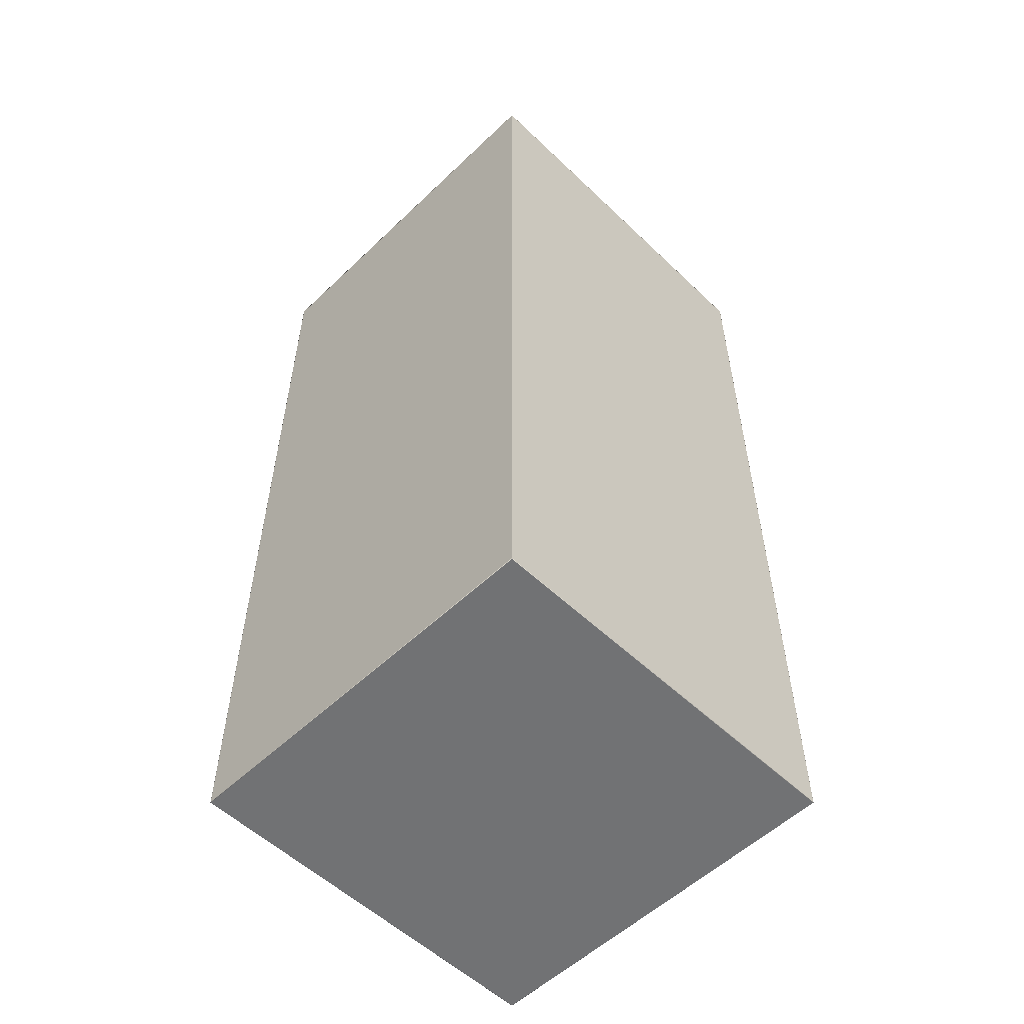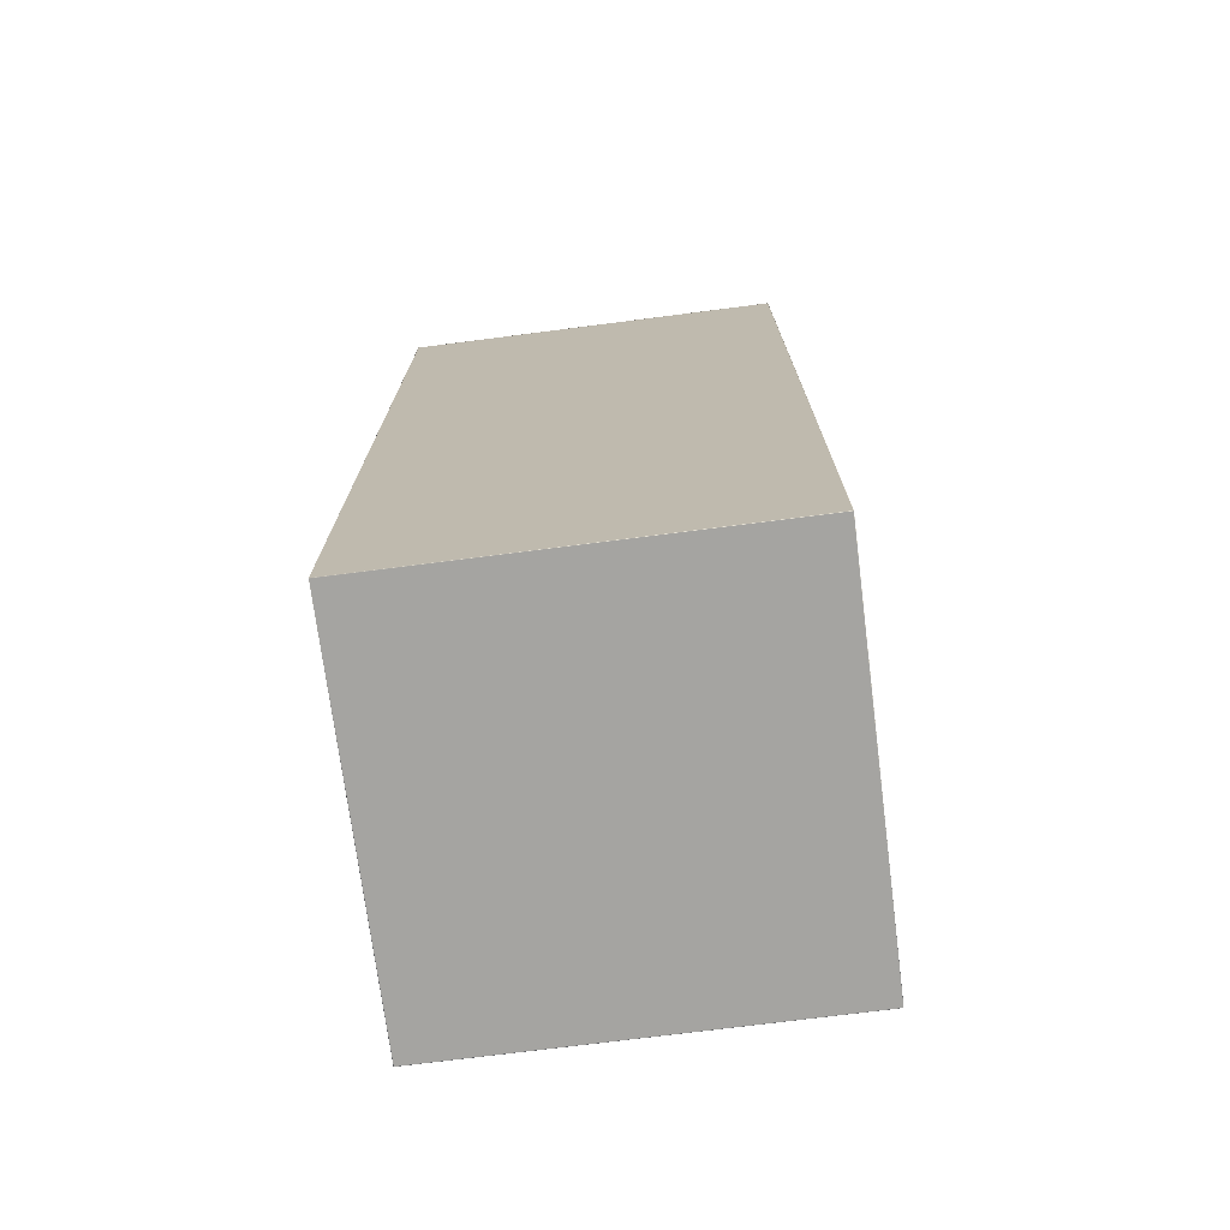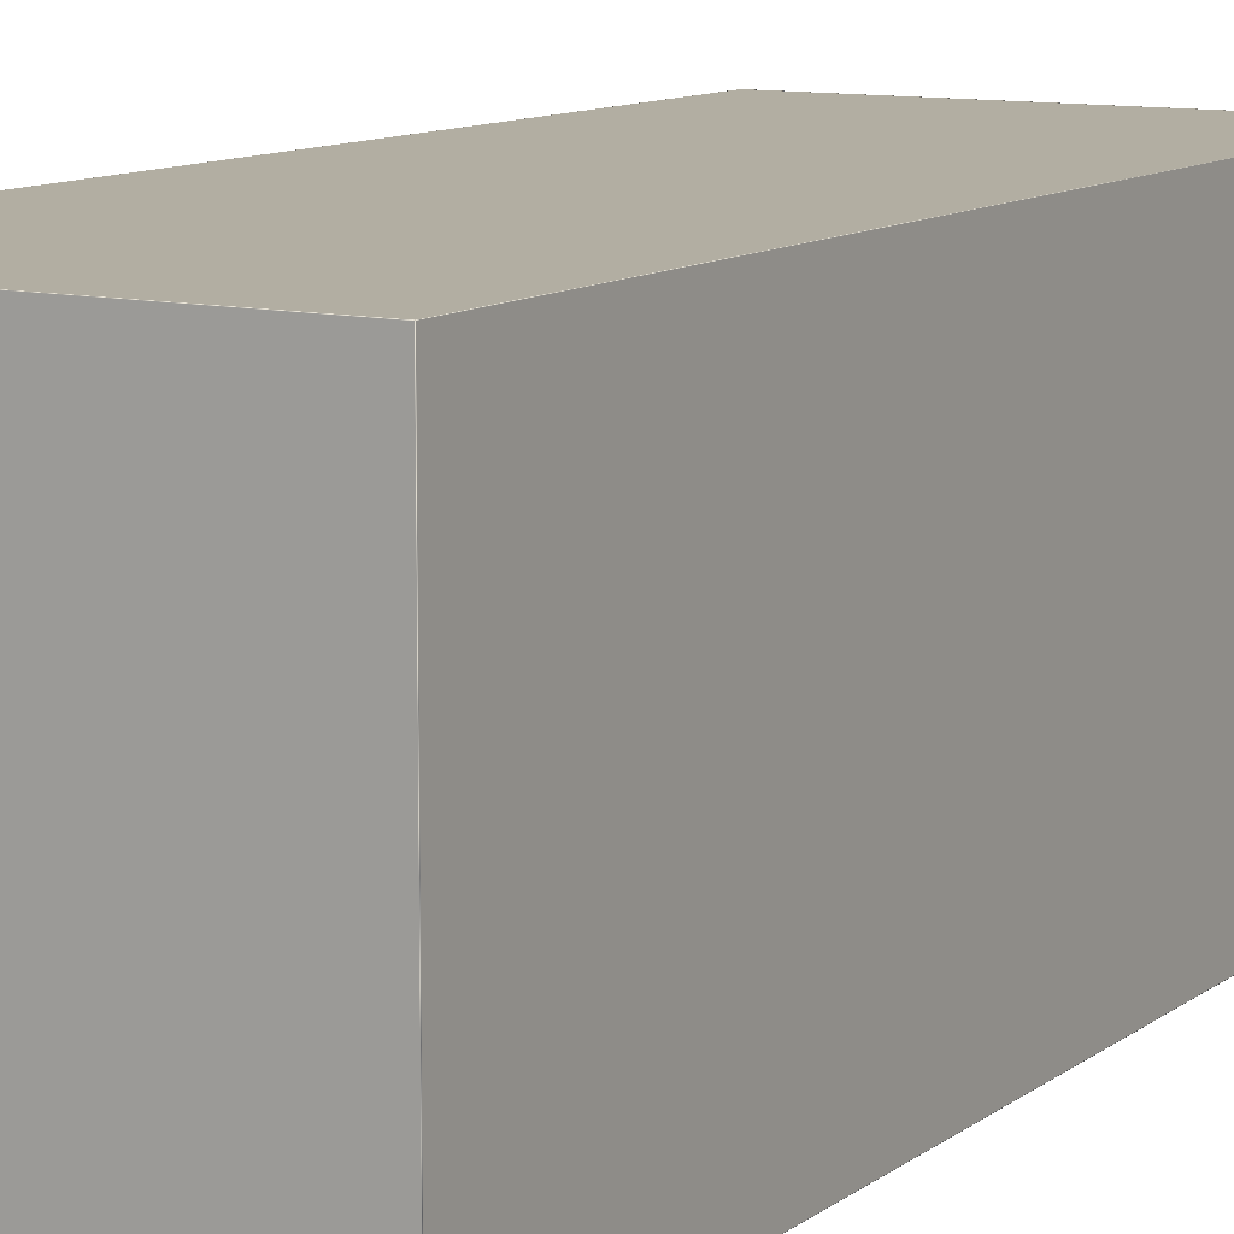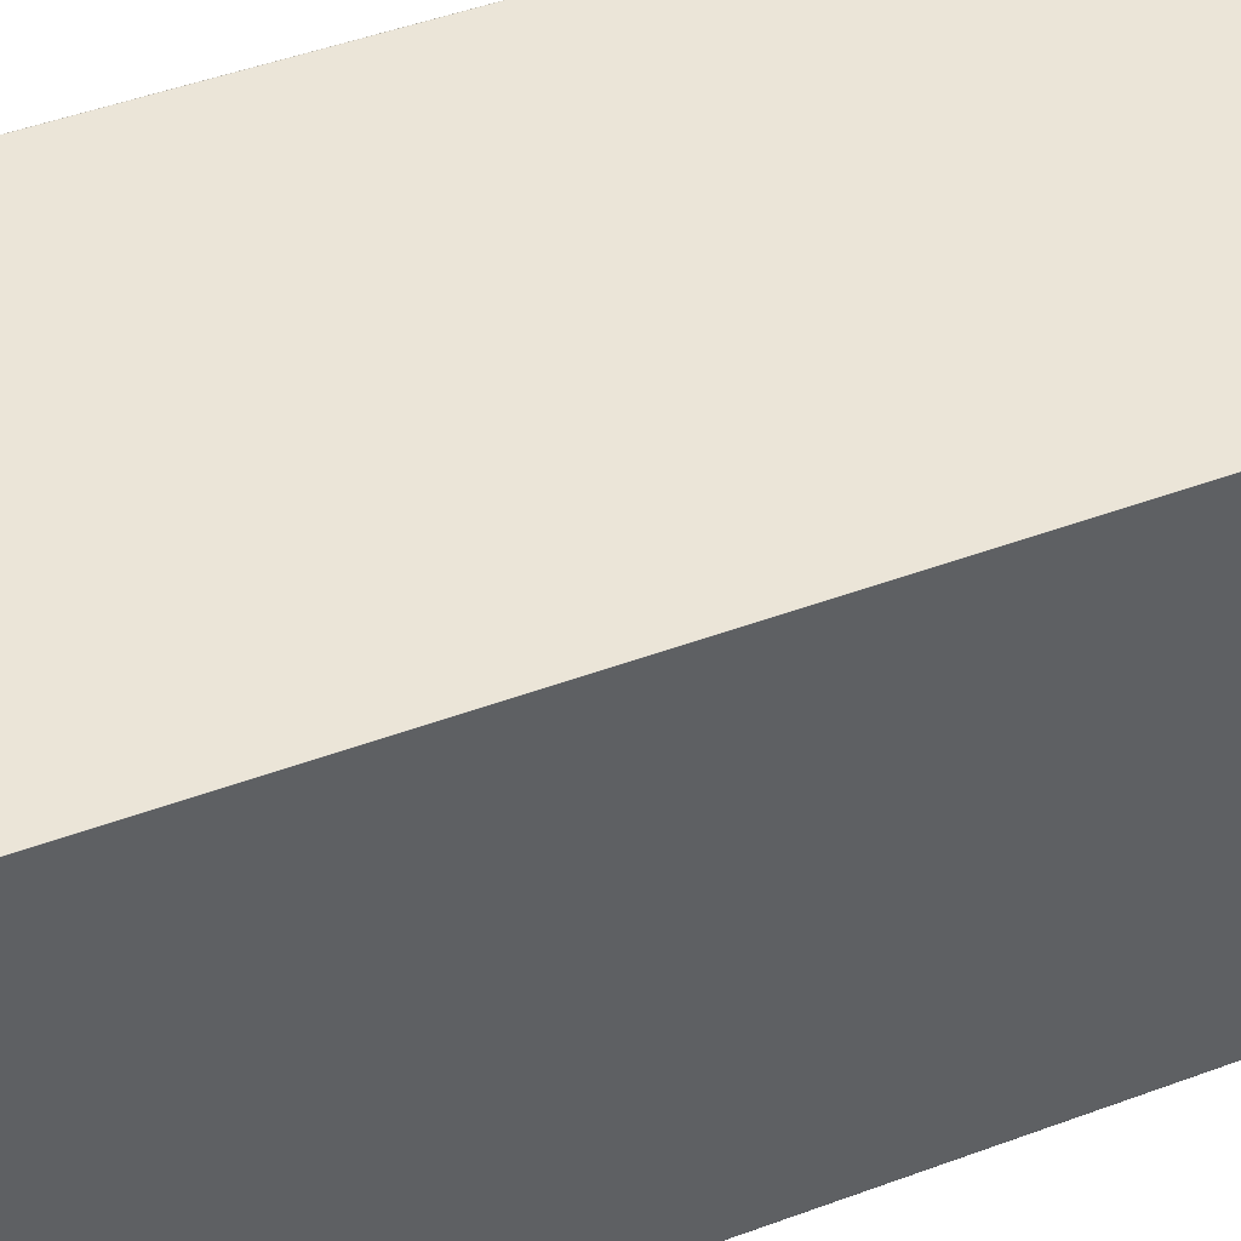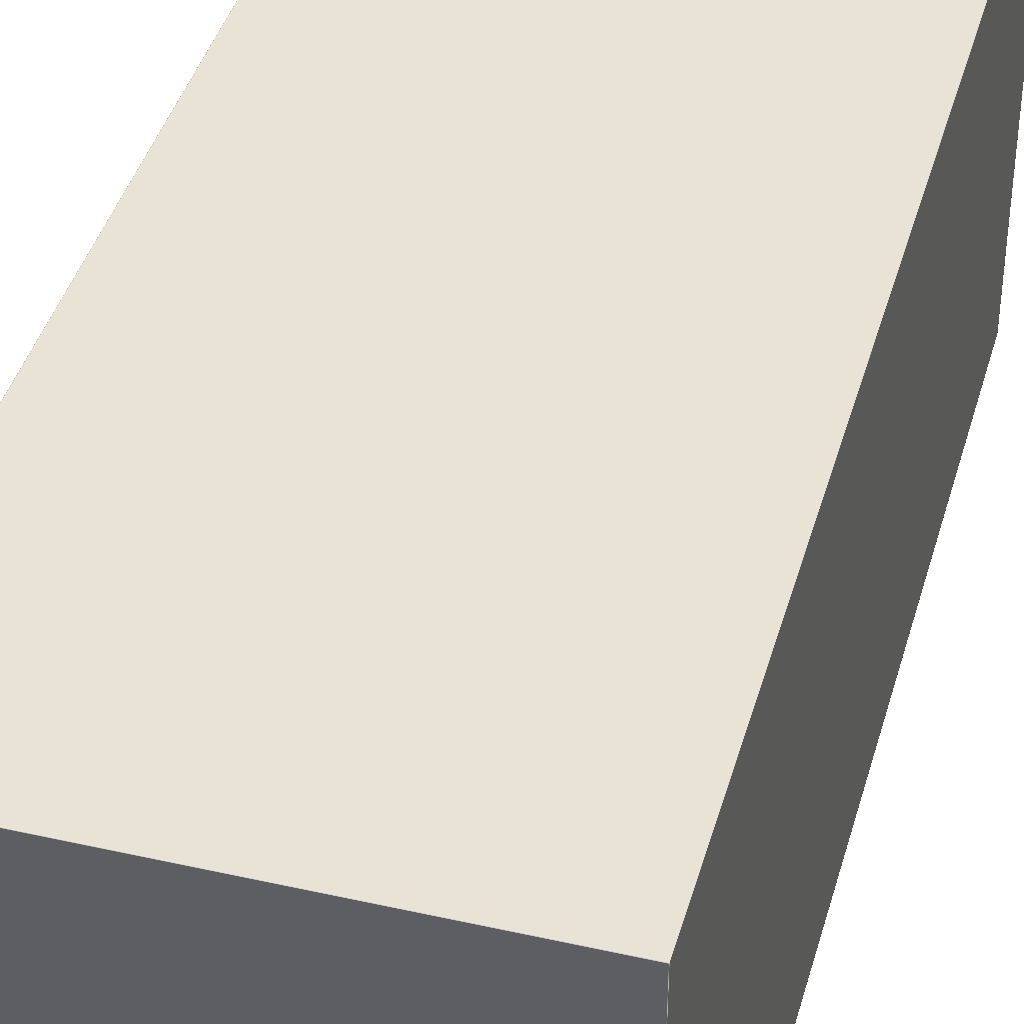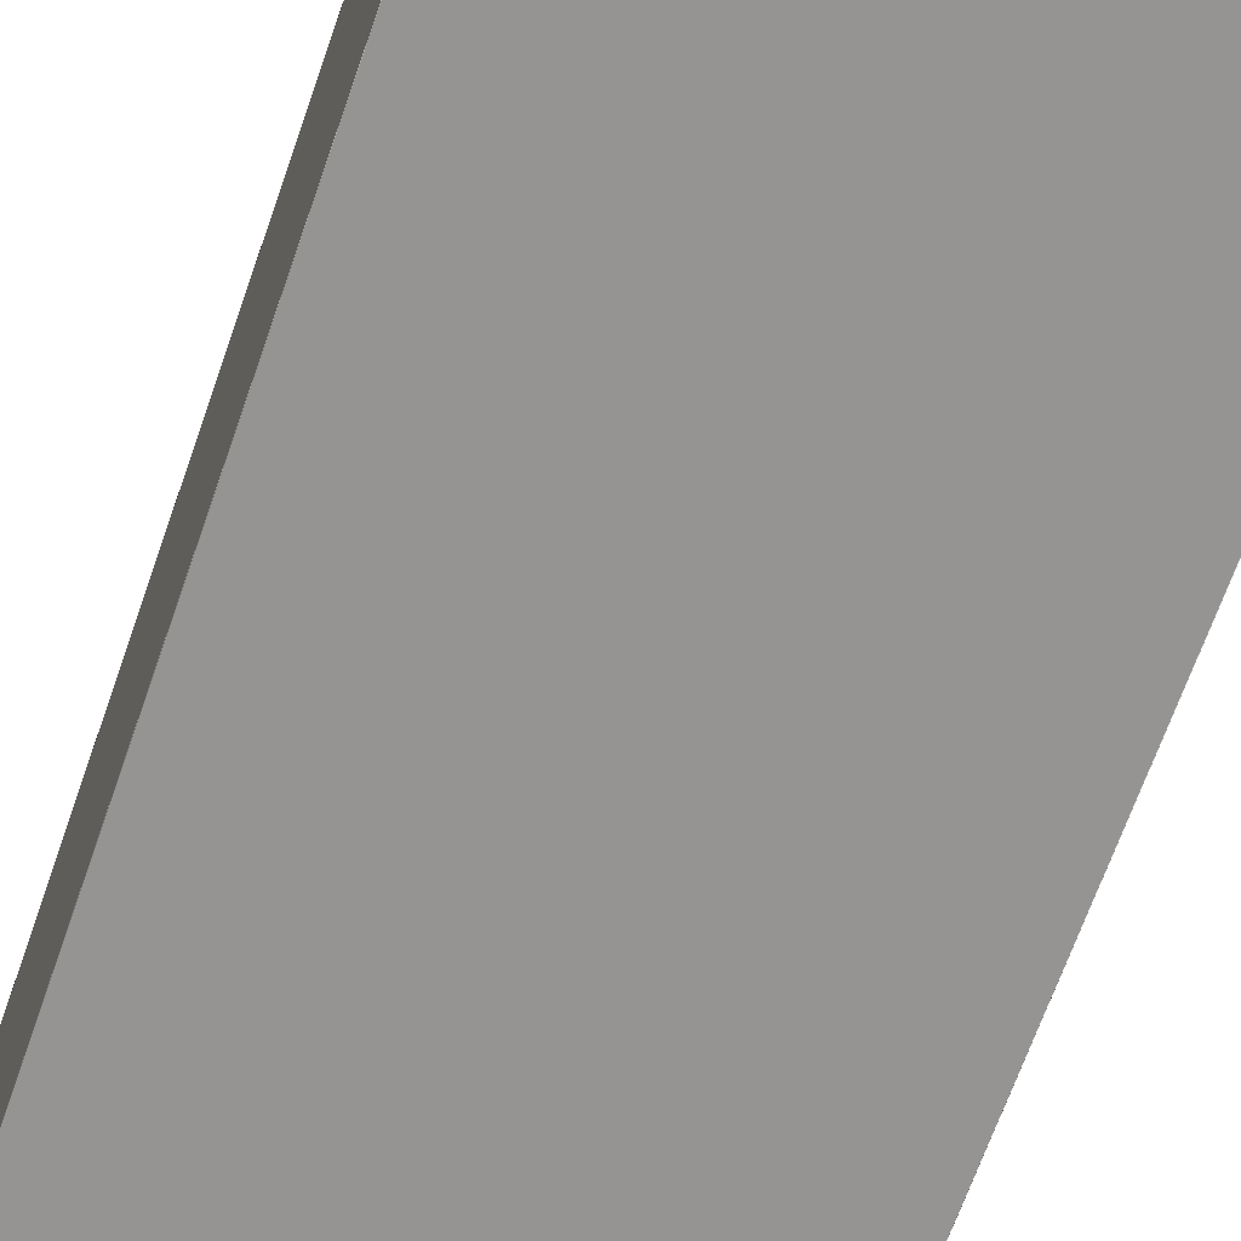
<metadata>
{"format":"obj","ext":"obj","renderer":"f3d","projection":"perspective","resolution":1024,"background":"white","views":[{"elev":-55.4,"azim":135.0,"up":"+Z"},{"elev":-73.2,"azim":-172.7,"up":"+Z"},{"elev":10.7,"azim":-149.8,"up":"+Y"},{"elev":45.9,"azim":-113.2,"up":"+Y"},{"elev":41.0,"azim":-164.6,"up":"+Y"},{"elev":-67.2,"azim":160.8,"up":"+Y"}]}
</metadata>
<code>
v -0.1248 -0.1248 -1.92e-05
v -0.1248 0.1248 -1.86e-05
v 0.1248 0.125 0.5995
v 0.1248 0.125 0.0004668
v -0.1248 -0.1248 0.6
v -0.1248 0.1248 0.6
v -0.1248 -0.125 0.0004494
v -0.1248 -0.125 0.5995
v 0.1248 0.1248 0.6
v -0.125 0.1248 0.5996
v -0.125 0.1248 0.0003486
v -0.125 -0.125 -1.92e-05
v -0.125 -0.125 0.6
v -0.125 0.125 0.6
v -0.125 0.125 -1.86e-05
v -0.125 -0.1248 0.5996
v -0.125 -0.1248 0.0003486
v 0.125 -0.125 0.6
v 0.125 -0.125 -1.92e-05
v 0.125 0.1247 0.5993
v 0.125 0.1247 0.0006336
v 0.125 -0.1247 0.0006336
v 0.125 -0.1247 0.5993
v 0.125 0.125 0.6
v 0.125 0.125 -1.92e-05
v 0.1248 -0.125 0.0004494
v 0.1248 -0.125 0.5995
v 0.1248 -0.1248 0.6
v -0.1248 0.125 0.5995
v -0.1248 0.125 0.0004674
v 0.1248 -0.1248 -1.92e-05
v 0.1248 0.1248 -1.92e-05
f 13 18 5
f 5 18 28
f 24 14 9
f 9 14 6
f 18 24 28
f 28 24 9
f 14 13 6
f 6 13 5
f 5 28 6
f 6 28 9
f 14 24 29
f 29 24 3
f 15 14 30
f 30 14 29
f 25 15 4
f 4 15 30
f 24 25 3
f 3 25 4
f 29 3 30
f 30 3 4
f 12 13 17
f 17 13 16
f 14 15 10
f 10 15 11
f 15 12 11
f 11 12 17
f 13 14 16
f 16 14 10
f 11 17 10
f 10 17 16
f 18 19 23
f 23 19 22
f 25 24 21
f 21 24 20
f 24 18 20
f 20 18 23
f 19 25 22
f 22 25 21
f 20 23 21
f 21 23 22
f 19 12 31
f 31 12 1
f 15 25 2
f 2 25 32
f 25 19 32
f 32 19 31
f 12 15 1
f 1 15 2
f 31 1 32
f 32 1 2
f 19 18 26
f 26 18 27
f 12 19 7
f 7 19 26
f 13 12 8
f 8 12 7
f 18 13 27
f 27 13 8
f 26 27 7
f 7 27 8

</code>
